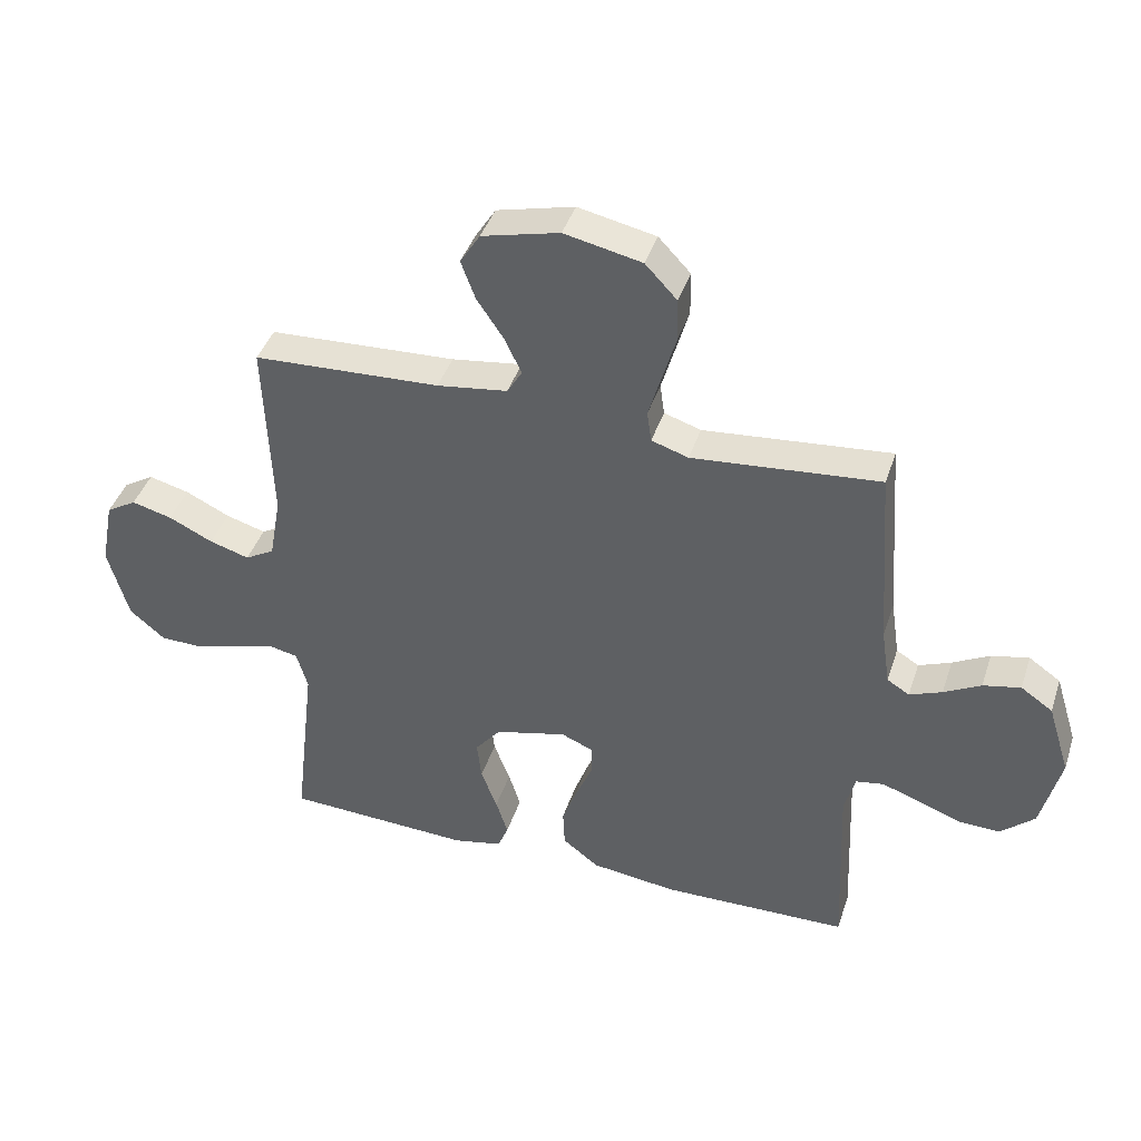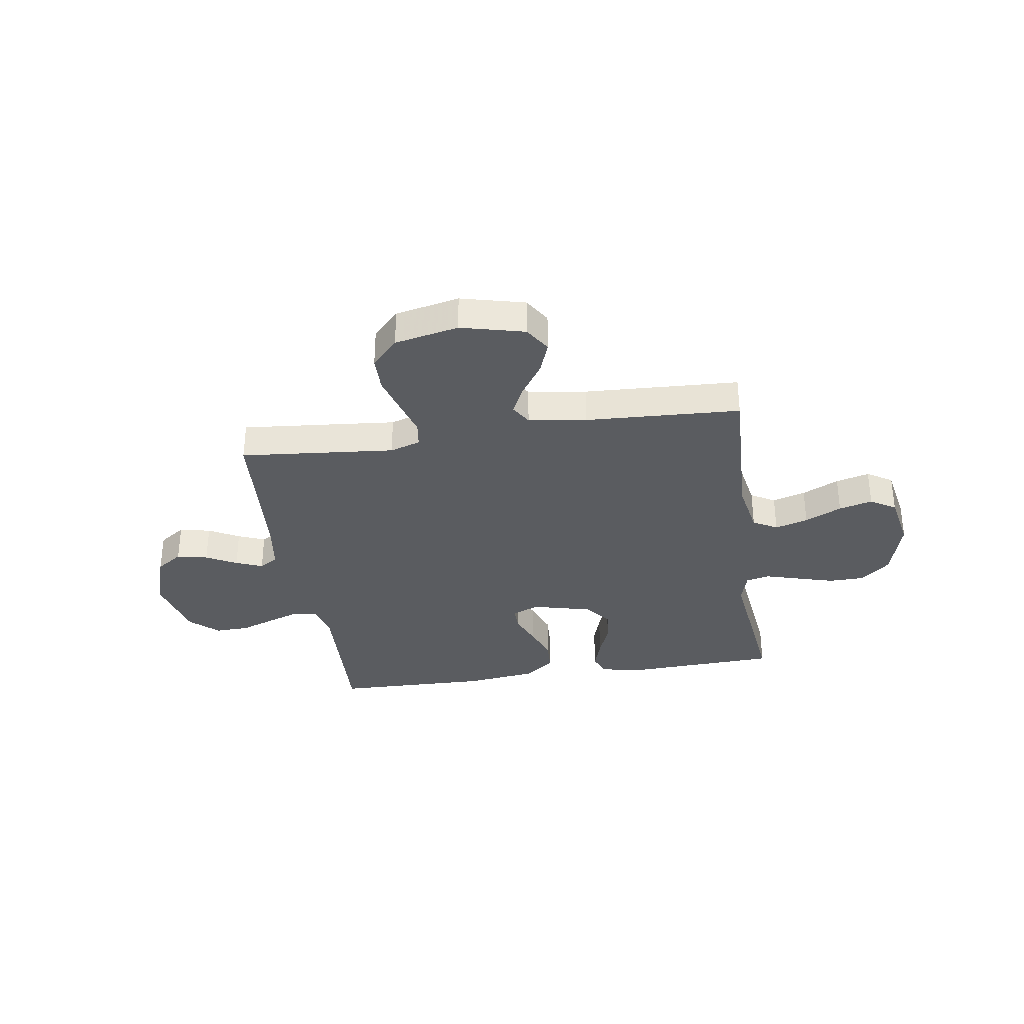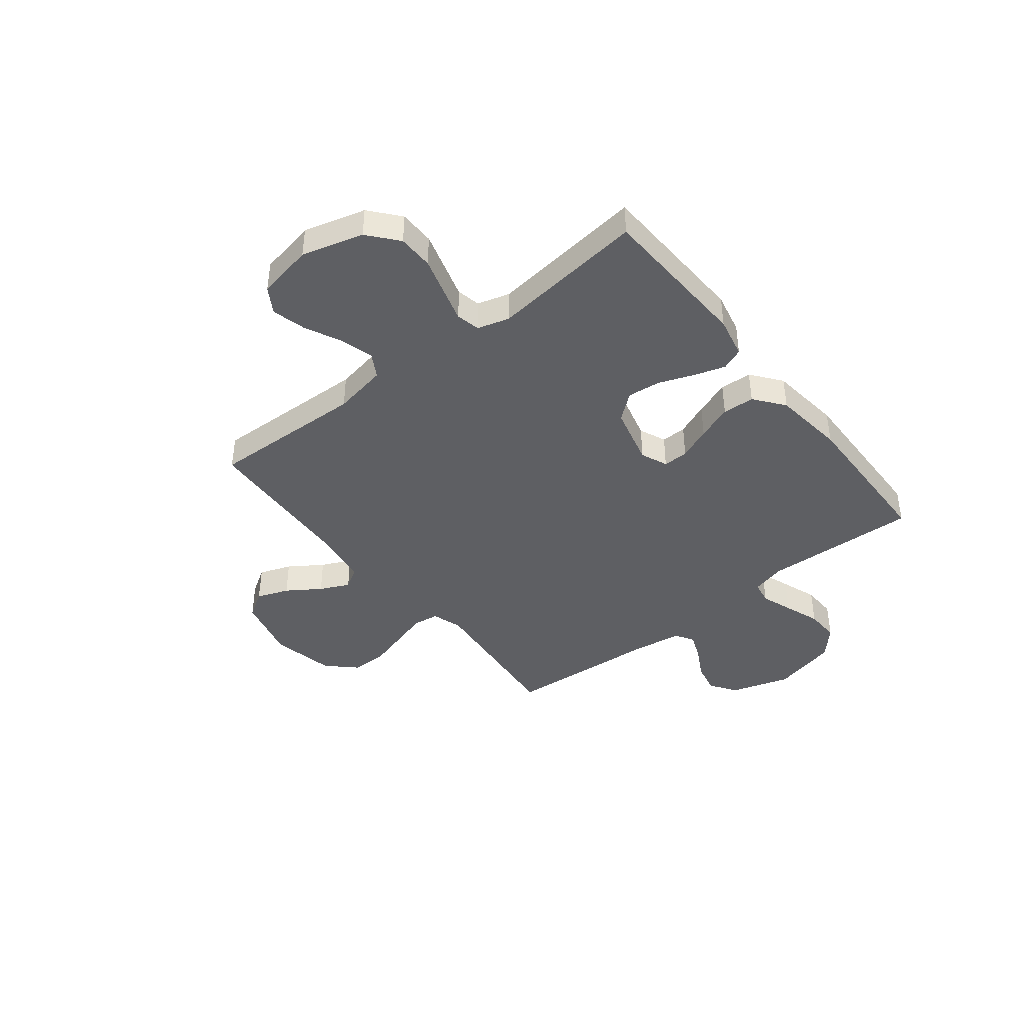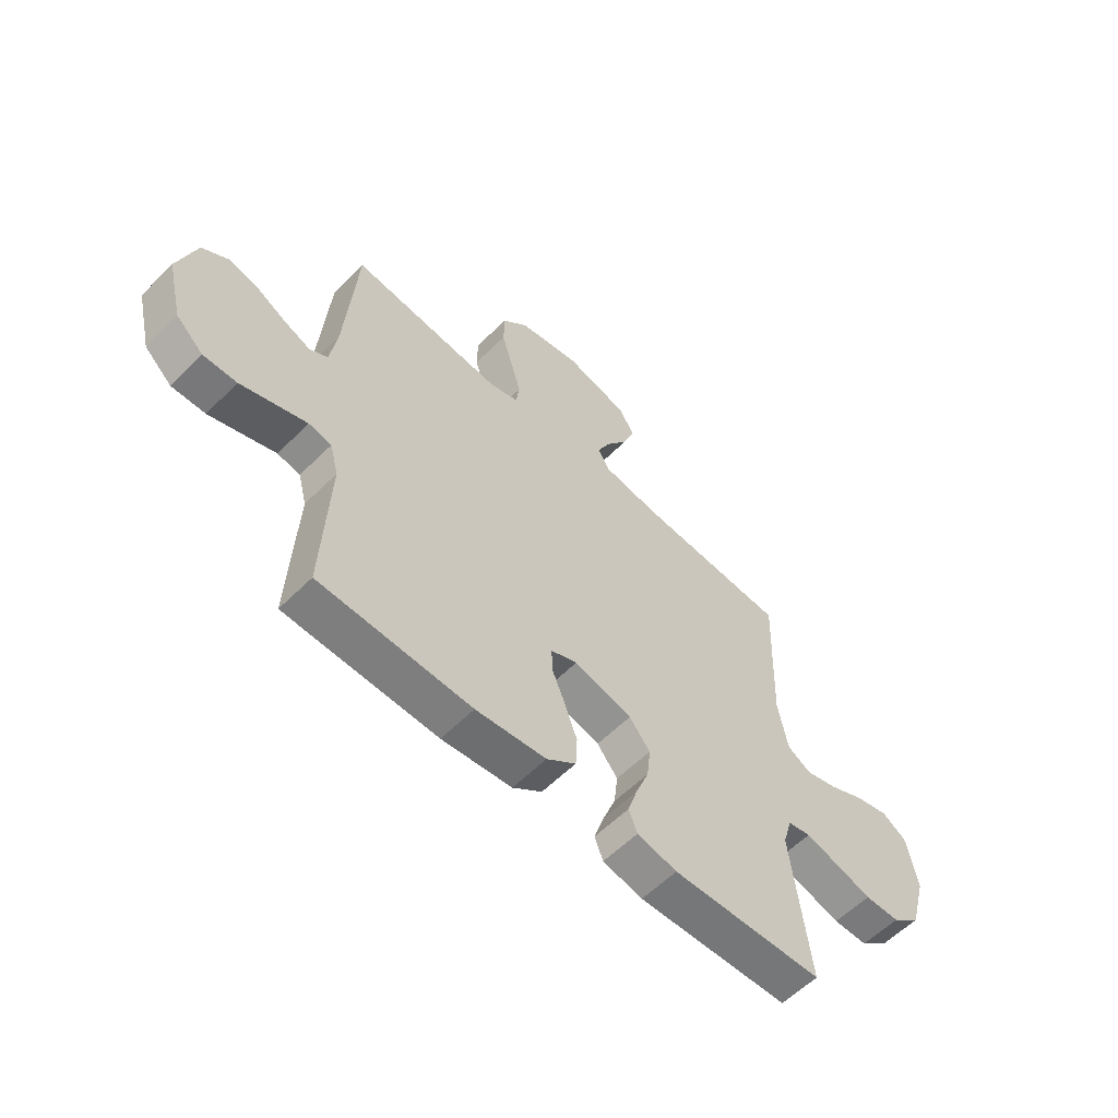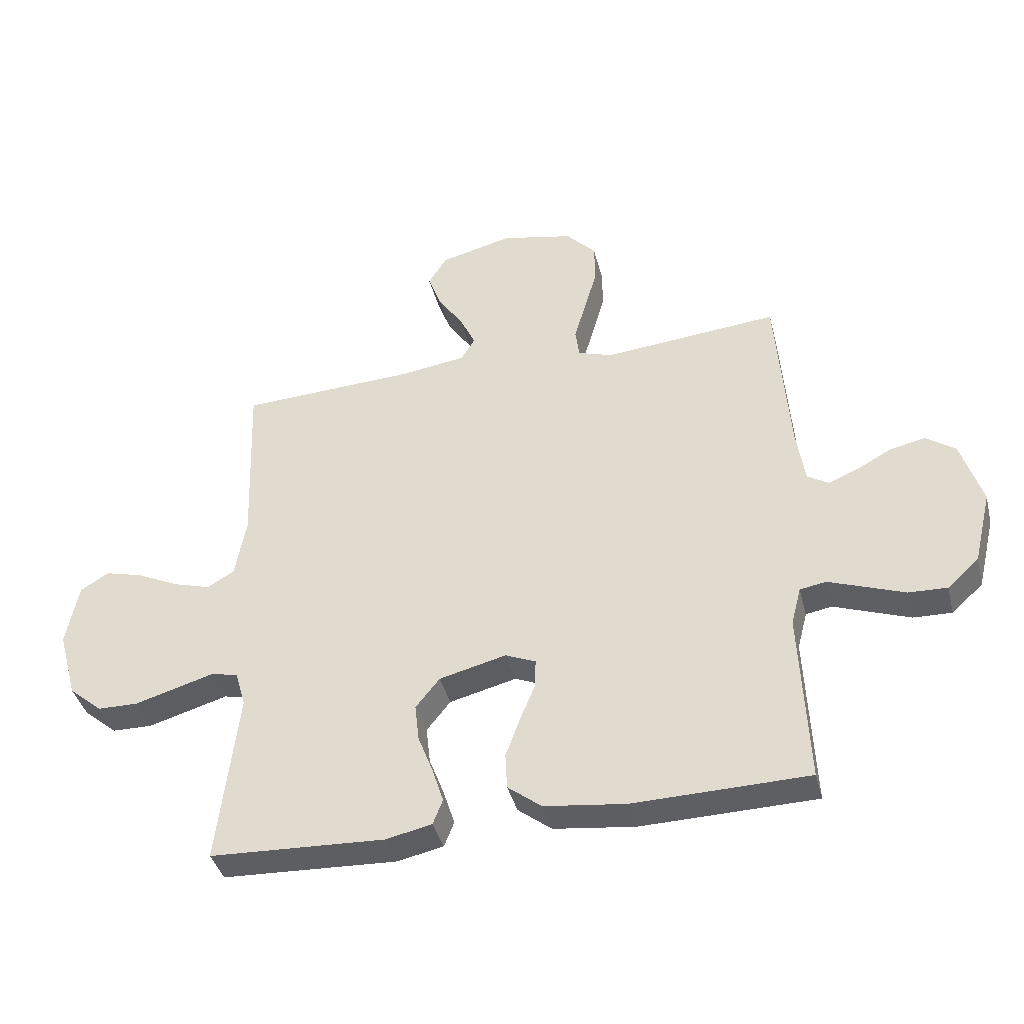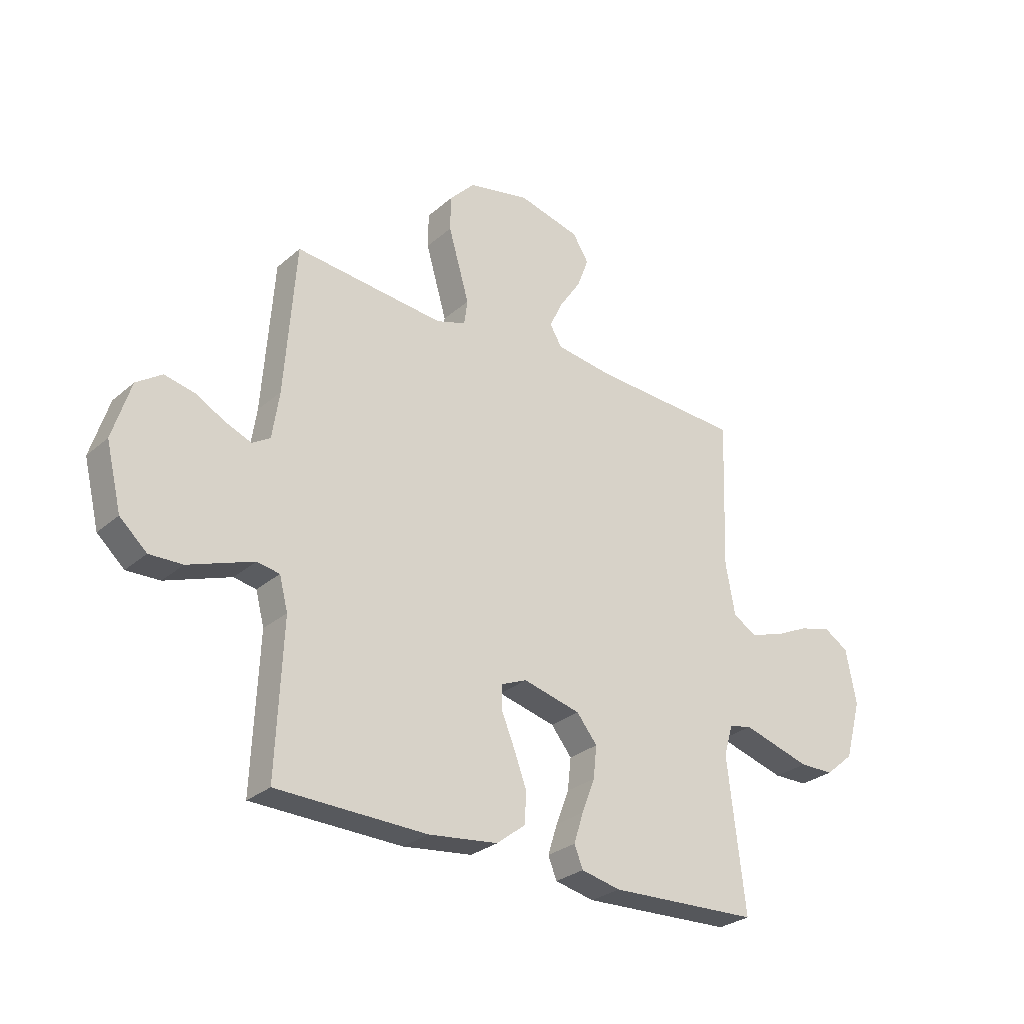
<metadata>
{"format":"obj","ext":"obj","renderer":"f3d","projection":"perspective","resolution":1024,"background":"white","views":[{"elev":41.7,"azim":-162.3,"up":"+Z"},{"elev":-33.6,"azim":8.7,"up":"+Y"},{"elev":-41.8,"azim":128.3,"up":"+Y"},{"elev":-58.7,"azim":-44.4,"up":"+Z"},{"elev":-39.7,"azim":-166.0,"up":"+Z"},{"elev":-28.5,"azim":-38.2,"up":"+Z"}]}
</metadata>
<code>
v 0.5 0.07 0.5
v 0.489 0.07 0.2
v 0.508 0.07 0.096
v 0.555 0.07 0.069
v 0.619 0.07 0.088
v 0.69 0.07 0.122
v 0.755 0.07 0.139
v 0.804 0.07 0.109
v 0.825 0.07 0
v 0.792 0.07 -0.119
v 0.735 0.07 -0.167
v 0.666 0.07 -0.168
v 0.594 0.07 -0.147
v 0.529 0.07 -0.128
v 0.483 0.07 -0.138
v 0.465 0.07 -0.2
v 0.5 0.07 -0.5
v 0.2 0.07 -0.513
v 0.121 0.07 -0.496
v 0.104 0.07 -0.453
v 0.123 0.07 -0.393
v 0.149 0.07 -0.325
v 0.156 0.07 -0.261
v 0.115 0.07 -0.21
v 0 0.07 -0.181
v -0.052 0.07 -0.203
v -0.051 0.07 -0.252
v -0.025 0.07 -0.315
v 0 0.07 -0.383
v -0.003 0.07 -0.445
v -0.061 0.07 -0.49
v -0.2 0.07 -0.507
v -0.5 0.07 -0.5
v -0.487 0.07 -0.2
v -0.504 0.07 -0.135
v -0.549 0.07 -0.127
v -0.61 0.07 -0.149
v -0.679 0.07 -0.174
v -0.745 0.07 -0.176
v -0.799 0.07 -0.127
v -0.83 0.07 0
v -0.794 0.07 0.115
v -0.743 0.07 0.15
v -0.683 0.07 0.137
v -0.624 0.07 0.105
v -0.572 0.07 0.084
v -0.536 0.07 0.106
v -0.522 0.07 0.2
v -0.5 0.07 0.5
v -0.2 0.07 0.472
v -0.141 0.07 0.491
v -0.134 0.07 0.541
v -0.154 0.07 0.61
v -0.176 0.07 0.686
v -0.175 0.07 0.756
v -0.124 0.07 0.81
v 0 0.07 0.836
v 0.124 0.07 0.805
v 0.156 0.07 0.754
v 0.133 0.07 0.692
v 0.09 0.07 0.628
v 0.063 0.07 0.571
v 0.087 0.07 0.531
v 0.2 0.07 0.515
v 0.5 0 0.5
v 0.489 0 0.2
v 0.508 0 0.096
v 0.555 0 0.069
v 0.619 0 0.088
v 0.69 0 0.122
v 0.755 0 0.139
v 0.804 0 0.109
v 0.825 0 0
v 0.792 0 -0.119
v 0.735 0 -0.167
v 0.666 0 -0.168
v 0.594 0 -0.147
v 0.529 0 -0.128
v 0.483 0 -0.138
v 0.465 0 -0.2
v 0.5 0 -0.5
v 0.2 0 -0.513
v 0.121 0 -0.496
v 0.104 0 -0.453
v 0.123 0 -0.393
v 0.149 0 -0.325
v 0.156 0 -0.261
v 0.115 0 -0.21
v 0 0 -0.181
v -0.052 0 -0.203
v -0.051 0 -0.252
v -0.025 0 -0.315
v 0 0 -0.383
v -0.003 0 -0.445
v -0.061 0 -0.49
v -0.2 0 -0.507
v -0.5 0 -0.5
v -0.487 0 -0.2
v -0.504 0 -0.135
v -0.549 0 -0.127
v -0.61 0 -0.149
v -0.679 0 -0.174
v -0.745 0 -0.176
v -0.799 0 -0.127
v -0.83 0 0
v -0.794 0 0.115
v -0.743 0 0.15
v -0.683 0 0.137
v -0.624 0 0.105
v -0.572 0 0.084
v -0.536 0 0.106
v -0.522 0 0.2
v -0.5 0 0.5
v -0.2 0 0.472
v -0.141 0 0.491
v -0.134 0 0.541
v -0.154 0 0.61
v -0.176 0 0.686
v -0.175 0 0.756
v -0.124 0 0.81
v 0 0 0.836
v 0.124 0 0.805
v 0.156 0 0.754
v 0.133 0 0.692
v 0.09 0 0.628
v 0.063 0 0.571
v 0.087 0 0.531
v 0.2 0 0.515
f 59 60 61
f 58 59 61
f 57 58 61
f 56 57 61
f 55 56 61
f 54 55 61
f 53 54 61
f 52 53 61
f 51 52 61 62
f 48 49 50
f 47 48 50 51
f 43 44 45
f 42 43 45
f 41 42 45
f 40 41 45
f 39 40 45
f 38 39 45
f 37 38 45
f 36 37 45 46
f 35 36 46 47
f 32 33 34
f 31 32 34
f 30 31 34
f 29 30 34
f 28 29 34
f 27 28 34
f 35 47 51
f 34 35 51
f 27 34 51
f 26 27 51
f 20 21 22
f 19 20 22
f 18 19 22
f 17 18 22
f 16 17 22
f 15 16 22 23
f 12 13 14
f 11 12 14
f 10 11 14
f 9 10 14
f 8 9 14
f 7 8 14
f 6 7 14
f 5 6 14
f 4 5 14 15
f 15 23 24
f 4 15 24
f 3 4 24
f 64 1 2
f 3 24 25
f 2 3 25
f 64 2 25
f 63 64 25
f 51 62 63
f 26 51 63
f 25 26 63
f 125 124 123
f 125 123 122
f 125 122 121
f 125 121 120
f 125 120 119
f 125 119 118
f 125 118 117
f 125 117 116
f 126 125 116 115
f 114 113 112
f 115 114 112 111
f 109 108 107
f 109 107 106
f 109 106 105
f 109 105 104
f 109 104 103
f 109 103 102
f 109 102 101
f 110 109 101 100
f 111 110 100 99
f 98 97 96
f 98 96 95
f 98 95 94
f 98 94 93
f 98 93 92
f 98 92 91
f 115 111 99
f 115 99 98
f 115 98 91
f 115 91 90
f 86 85 84
f 86 84 83
f 86 83 82
f 86 82 81
f 86 81 80
f 87 86 80 79
f 78 77 76
f 78 76 75
f 78 75 74
f 78 74 73
f 78 73 72
f 78 72 71
f 78 71 70
f 78 70 69
f 79 78 69 68
f 88 87 79
f 88 79 68
f 88 68 67
f 66 65 128
f 89 88 67
f 89 67 66
f 89 66 128
f 89 128 127
f 127 126 115
f 127 115 90
f 127 90 89
f 1 65 66 2
f 2 66 67 3
f 3 67 68 4
f 4 68 69 5
f 5 69 70 6
f 6 70 71 7
f 7 71 72 8
f 8 72 73 9
f 9 73 74 10
f 10 74 75 11
f 11 75 76 12
f 12 76 77 13
f 13 77 78 14
f 14 78 79 15
f 15 79 80 16
f 16 80 81 17
f 17 81 82 18
f 18 82 83 19
f 19 83 84 20
f 20 84 85 21
f 21 85 86 22
f 22 86 87 23
f 23 87 88 24
f 24 88 89 25
f 25 89 90 26
f 26 90 91 27
f 27 91 92 28
f 28 92 93 29
f 29 93 94 30
f 30 94 95 31
f 31 95 96 32
f 32 96 97 33
f 33 97 98 34
f 34 98 99 35
f 35 99 100 36
f 36 100 101 37
f 37 101 102 38
f 38 102 103 39
f 39 103 104 40
f 40 104 105 41
f 41 105 106 42
f 42 106 107 43
f 43 107 108 44
f 44 108 109 45
f 45 109 110 46
f 46 110 111 47
f 47 111 112 48
f 48 112 113 49
f 49 113 114 50
f 50 114 115 51
f 51 115 116 52
f 52 116 117 53
f 53 117 118 54
f 54 118 119 55
f 55 119 120 56
f 56 120 121 57
f 57 121 122 58
f 58 122 123 59
f 59 123 124 60
f 60 124 125 61
f 61 125 126 62
f 62 126 127 63
f 63 127 128 64
f 64 128 65 1

</code>
